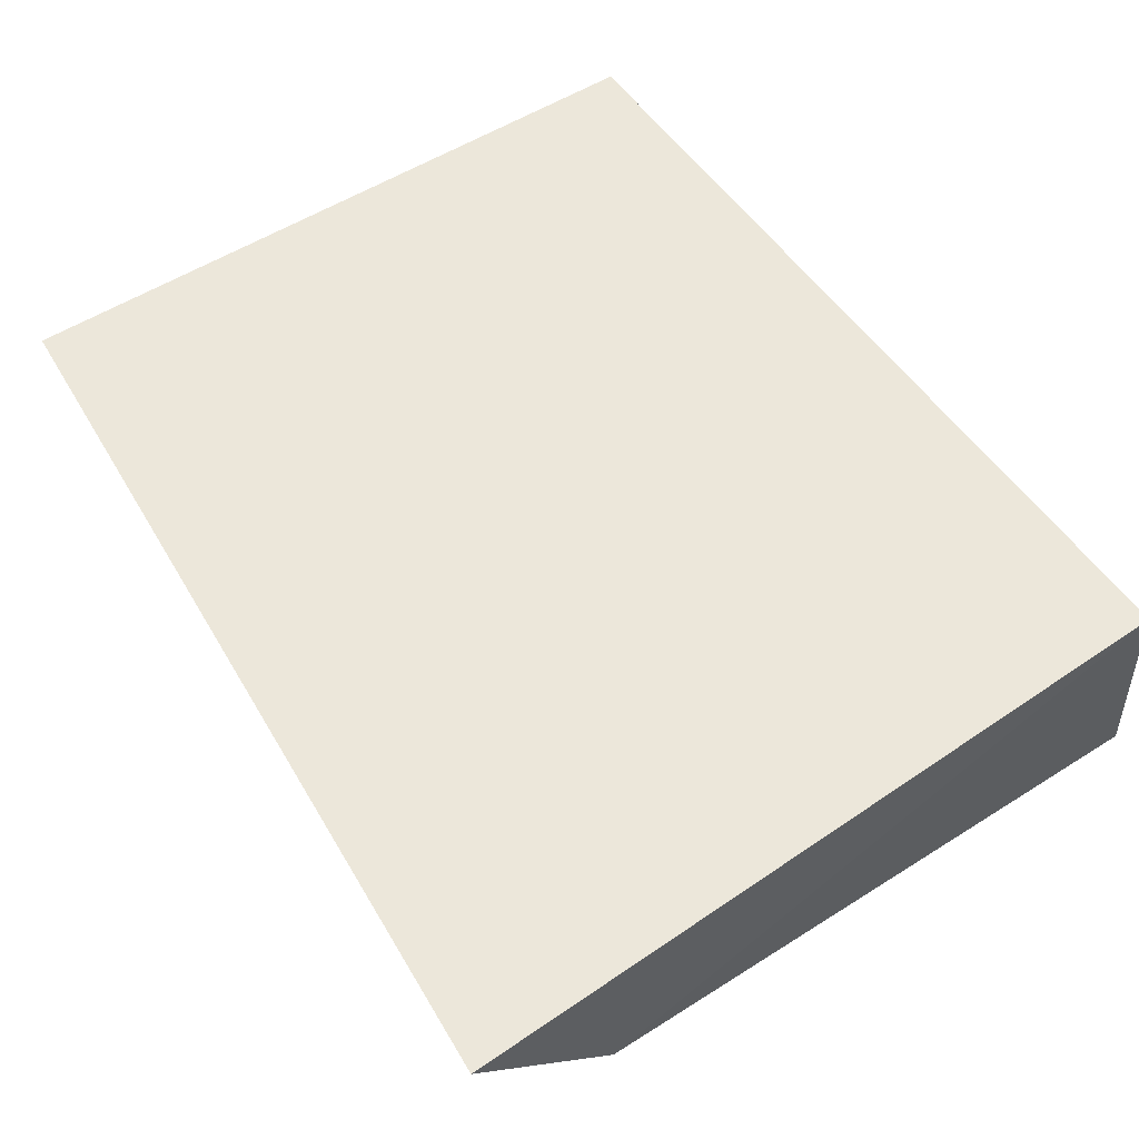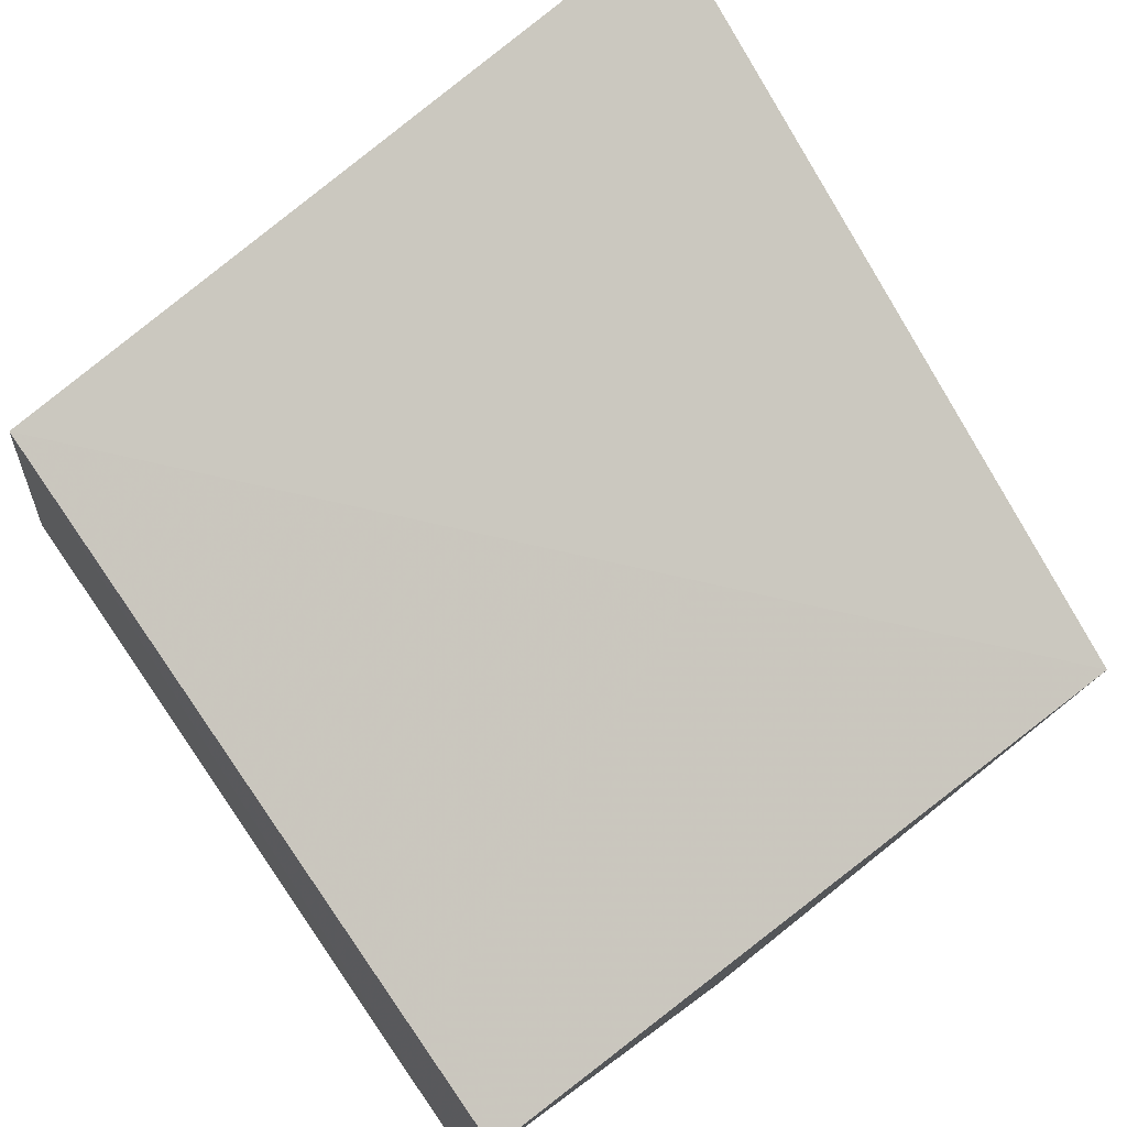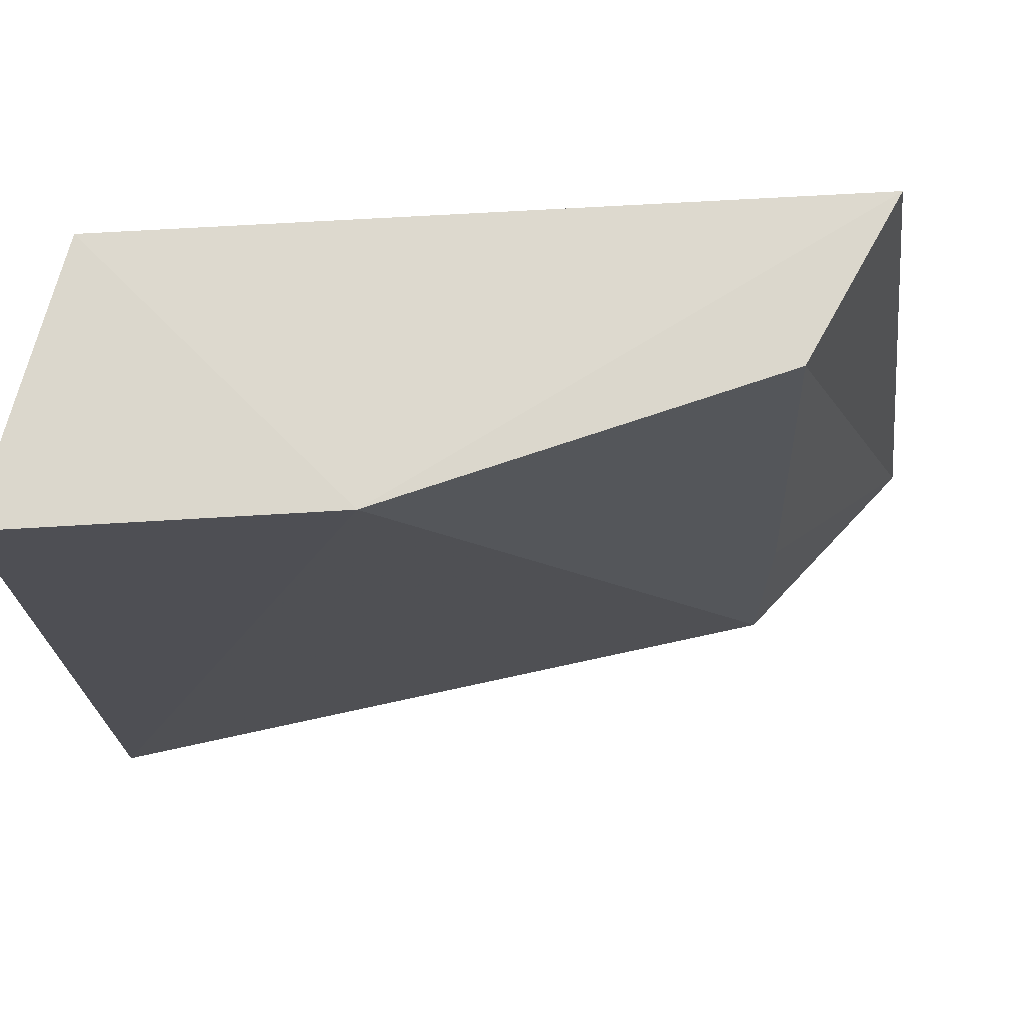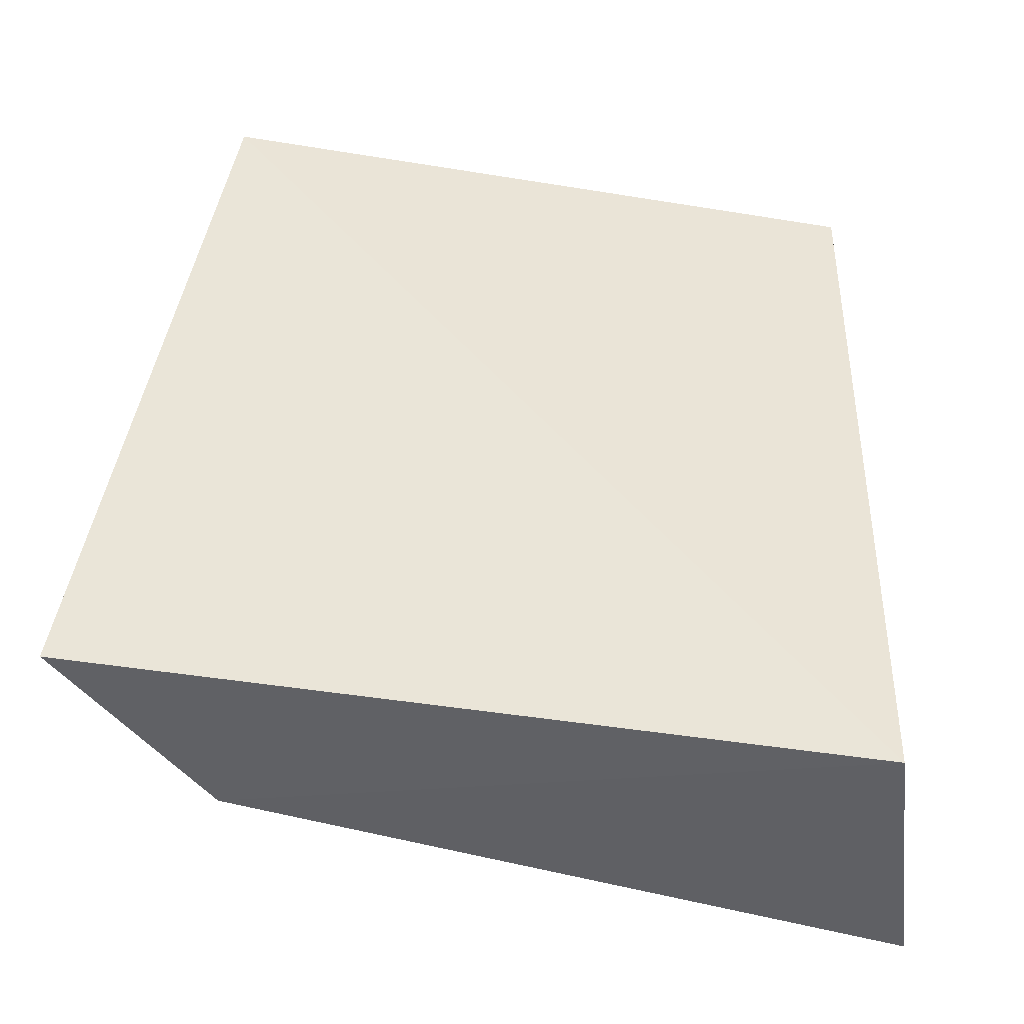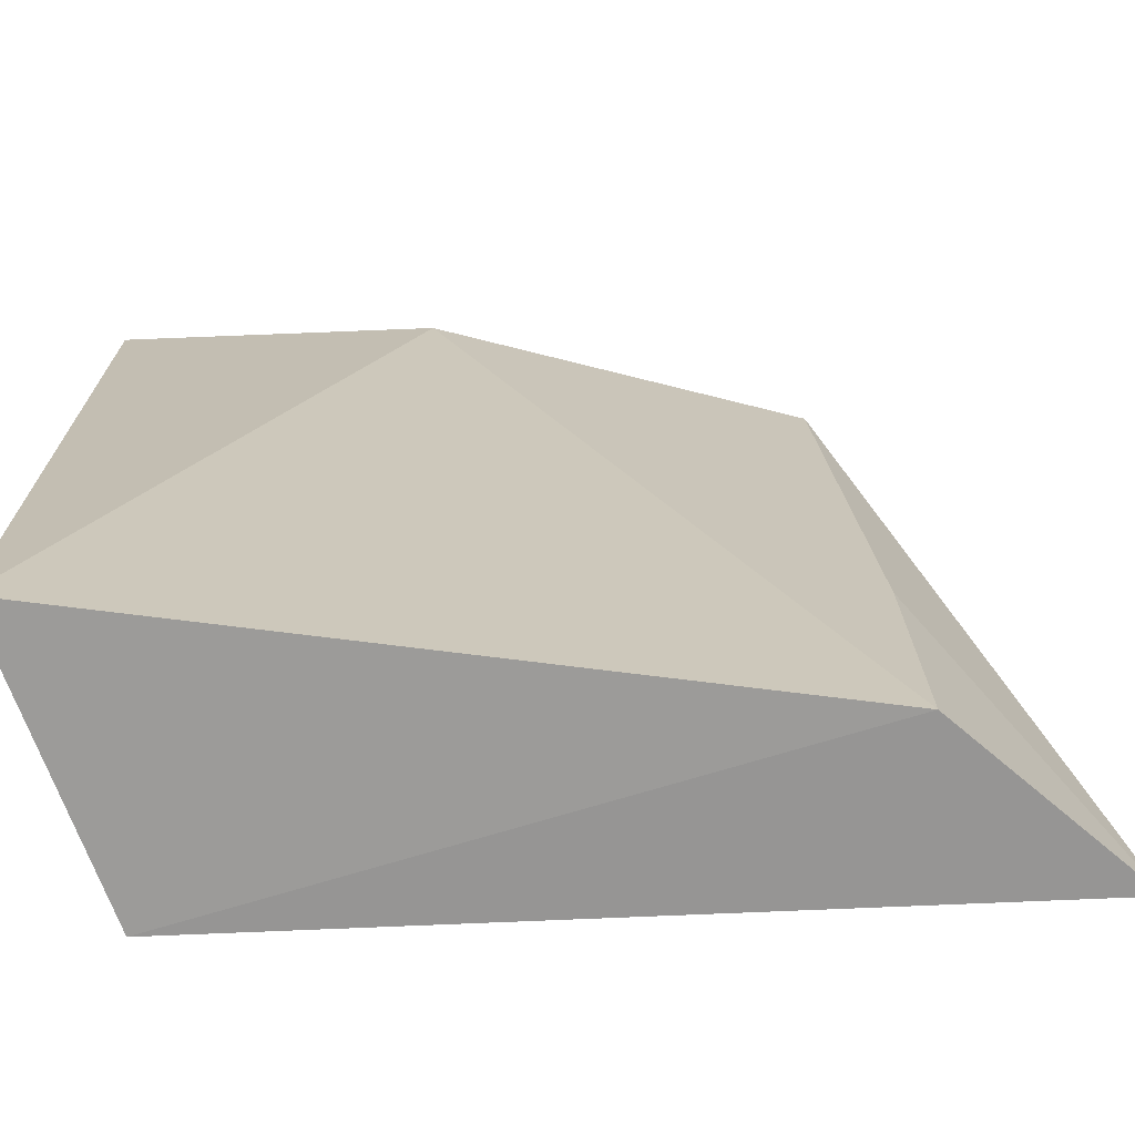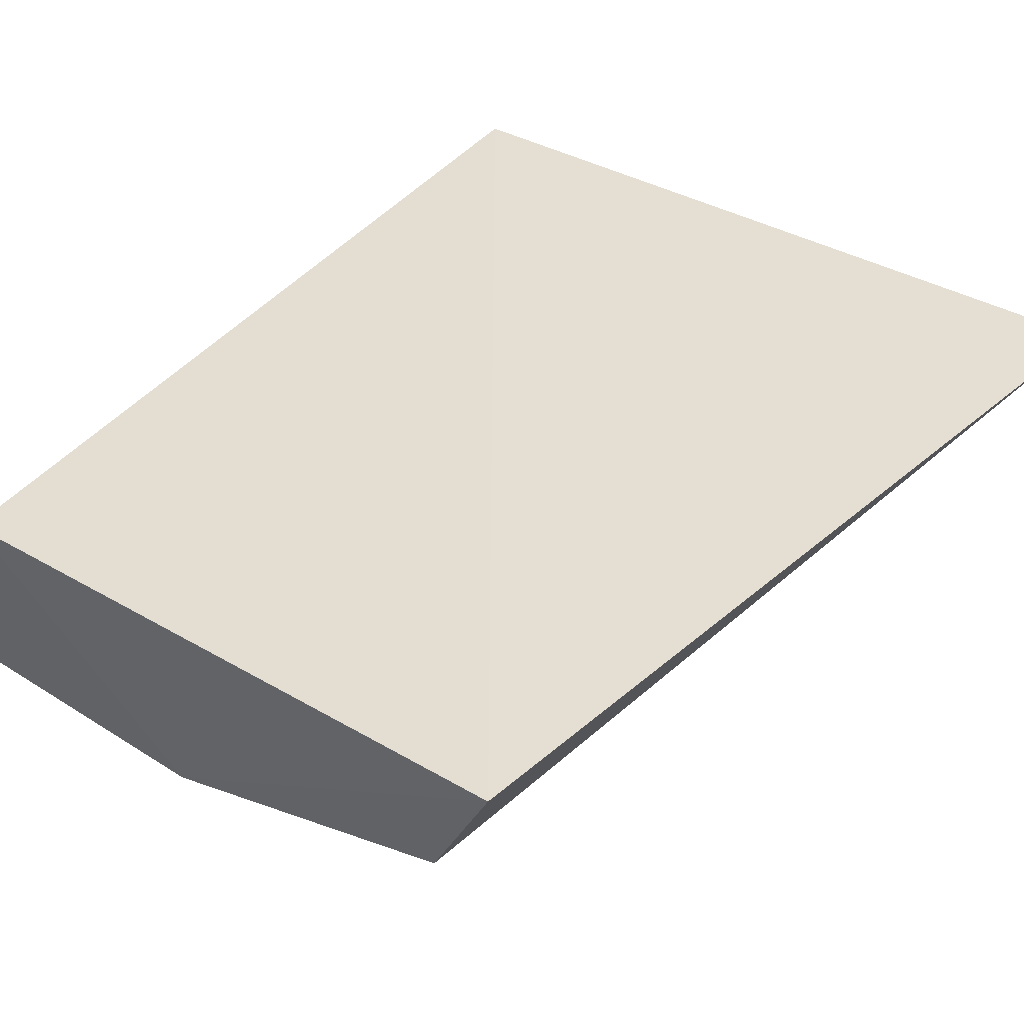
<metadata>
{"format":"obj","ext":"obj","renderer":"f3d","projection":"perspective","resolution":1024,"background":"white","views":[{"elev":60.7,"azim":-38.0,"up":"+Z"},{"elev":77.3,"azim":144.1,"up":"+Z"},{"elev":73.2,"azim":-172.2,"up":"+Y"},{"elev":44.7,"azim":0.1,"up":"+Z"},{"elev":-70.3,"azim":-166.6,"up":"+Y"},{"elev":49.9,"azim":-140.1,"up":"+Z"}]}
</metadata>
<code>
v -0.03097 0.3105 -0.01528
v -0.02901 0.3105 -0.03169
v -0.0282 0.3559 -0.03042
v -0.06817 0.355 -0.007862
v -0.07422 0.3104 -0.007023
v -0.03022 0.3559 -0.01564
v -0.06646 0.31 -0.01781
v -0.04526 0.3559 -0.02706
v -0.06452 0.3552 -0.01722
v -0.06625 0.3251 -0.01739
f 1 2 3
f 5 1 4
f 6 1 3
f 6 4 1
f 7 2 1
f 7 1 5
f 8 6 3
f 8 4 6
f 8 3 2
f 8 2 7
f 9 5 4
f 9 8 7
f 9 4 8
f 10 9 7
f 10 7 5
f 10 5 9

</code>
